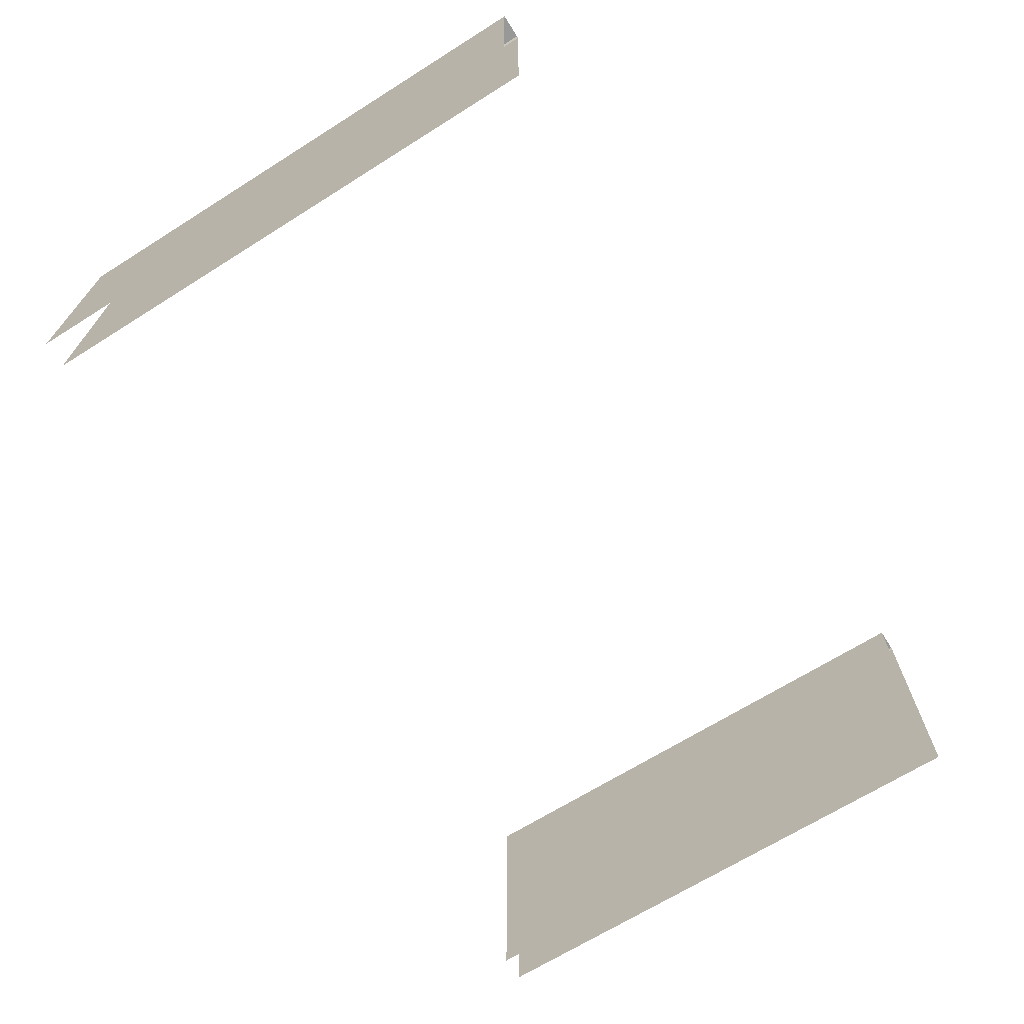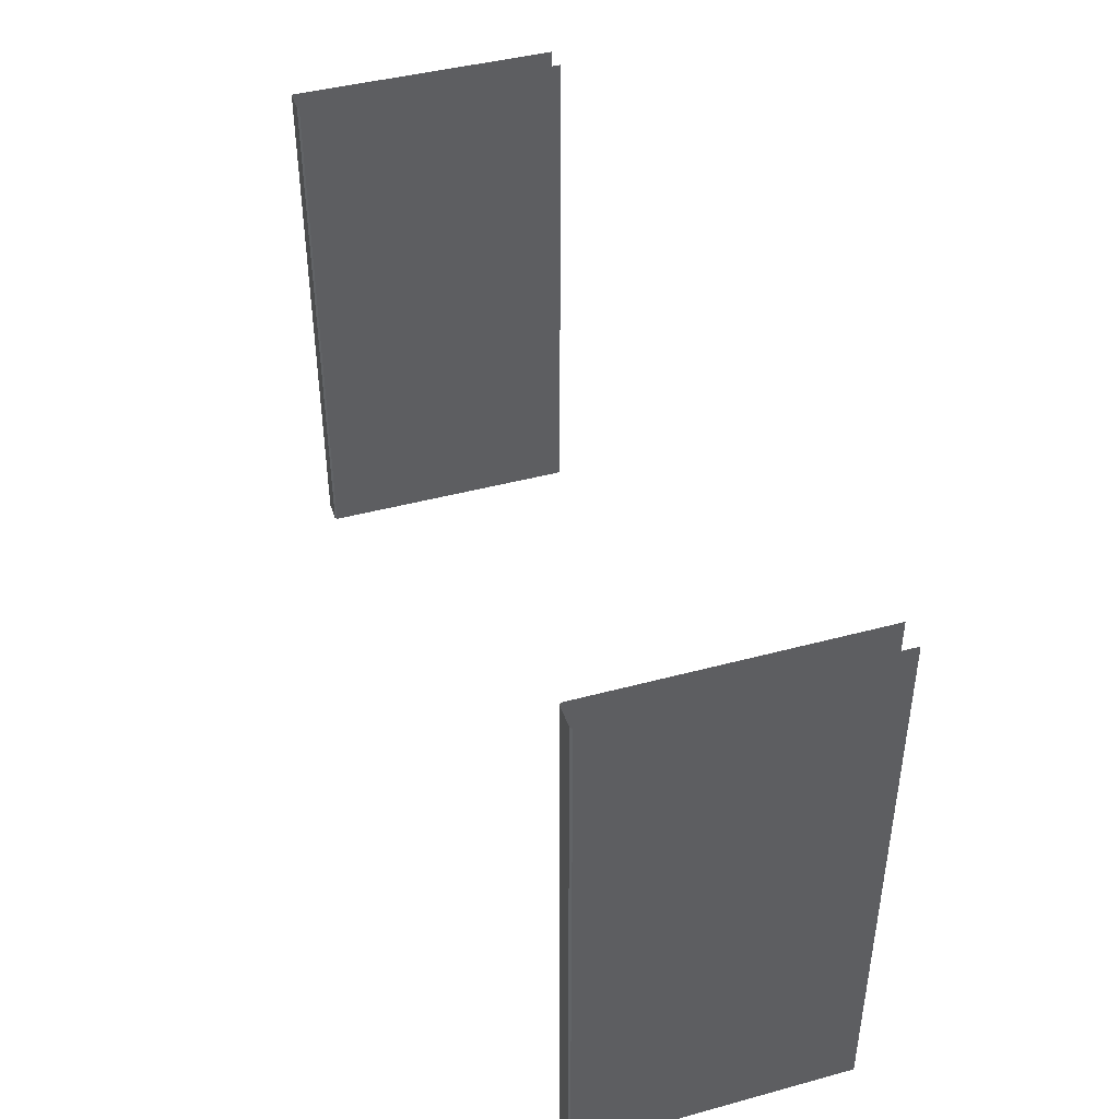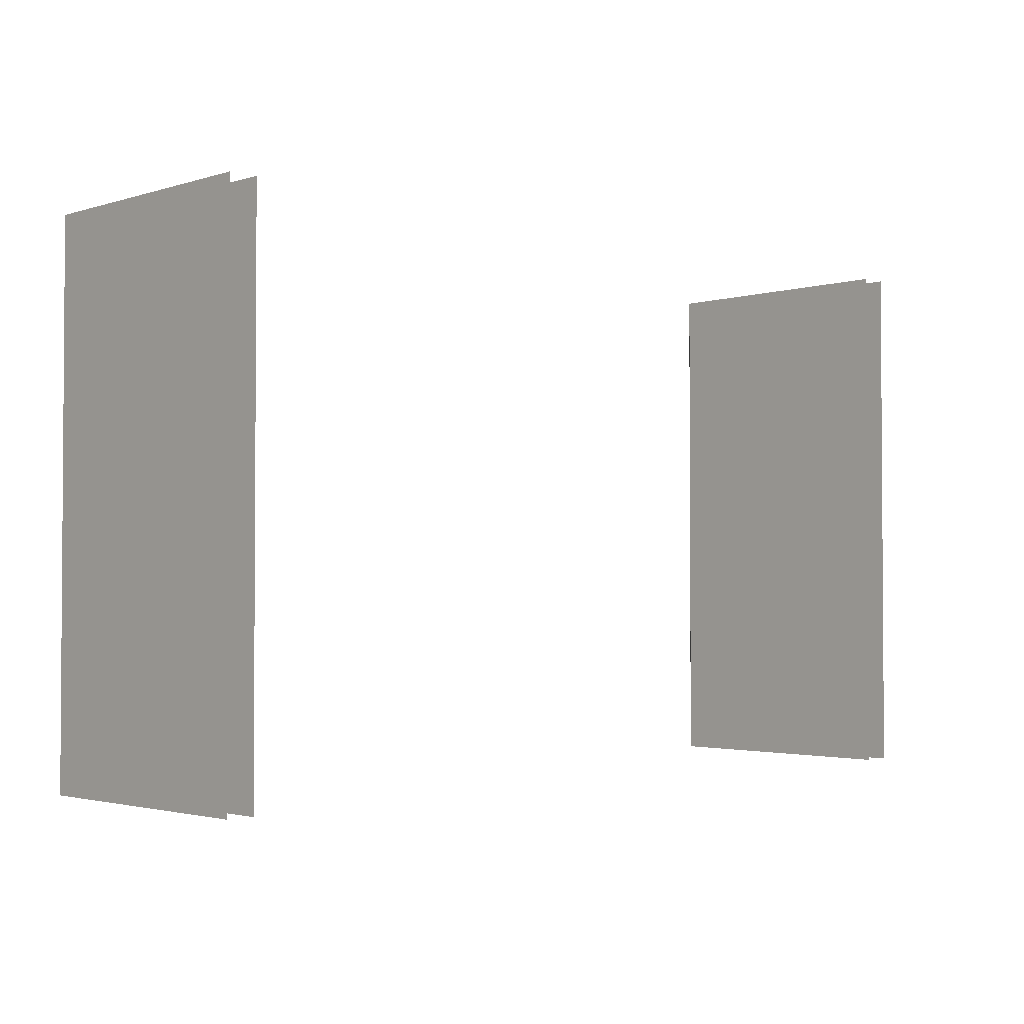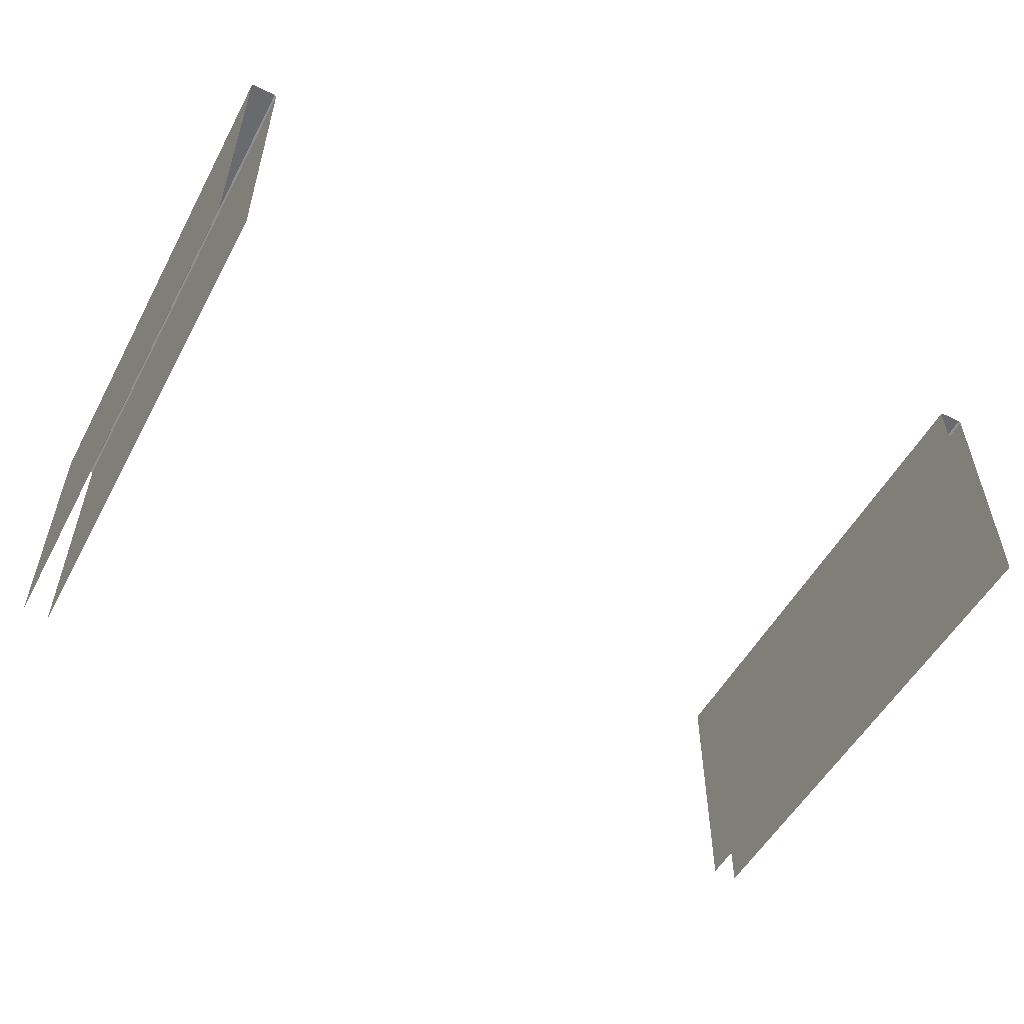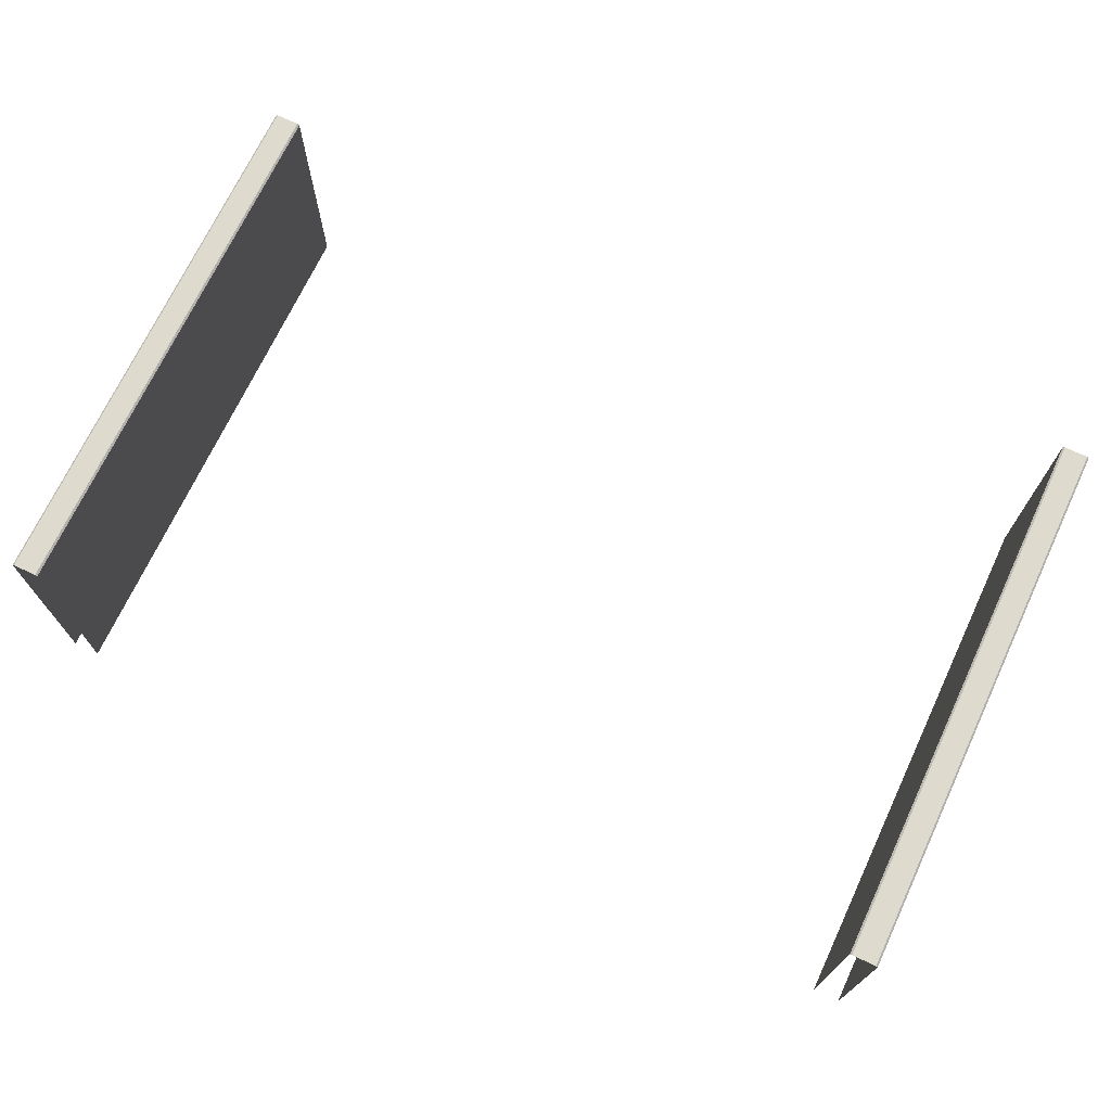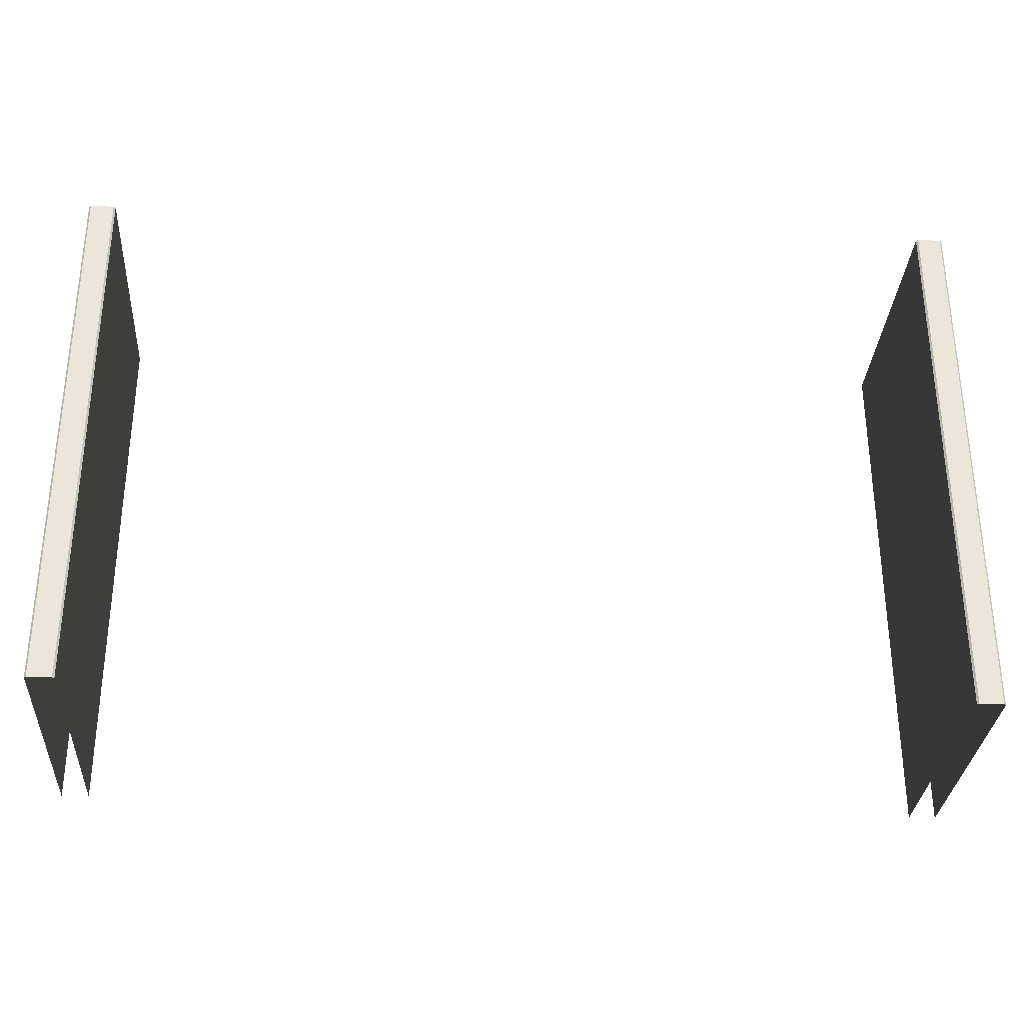
<metadata>
{"format":"obj","ext":"obj","renderer":"f3d","projection":"perspective","resolution":1024,"background":"white","views":[{"elev":-68.4,"azim":122.1,"up":"+Z"},{"elev":43.0,"azim":72.2,"up":"+Y"},{"elev":-2.2,"azim":137.3,"up":"+Y"},{"elev":-53.1,"azim":152.0,"up":"+Z"},{"elev":71.3,"azim":25.2,"up":"+Z"},{"elev":-31.1,"azim":-3.7,"up":"+Y"}]}
</metadata>
<code>
o ElevatorRightDoor
v 0 2 -1
v 0 0 -1
v -0.1 2 -1
v -0.1 0 -1
v -0.00696 2 0
v 0 2 -0.00696
v 0 0 -0.00696
v -0.00696 0 0
v -0.1 2 -0.00696
v -0.09304 2 0
v -0.09304 0 0
v -0.1 0 -0.00696
v -3.2 2 -1
v -3.2 0 -1
v -3.3 2 -1
v -3.3 0 -1
v -3.207 2 0
v -3.2 2 -0.00696
v -3.2 0 -0.00696
v -3.207 0 0
v -3.3 2 -0.00696
v -3.293 2 0
v -3.293 0 0
v -3.3 0 -0.00696
f 2 6 7
f 8 6 5
f 2 1 6
f 8 7 6
f 5 11 8
f 3 12 9
f 12 10 9
f 14 18 19
f 17 23 20
f 15 24 21
f 20 18 17
f 24 22 21
f 5 10 11
f 3 4 12
f 12 11 10
f 14 13 18
f 17 22 23
f 15 16 24
f 20 19 18
f 24 23 22

</code>
